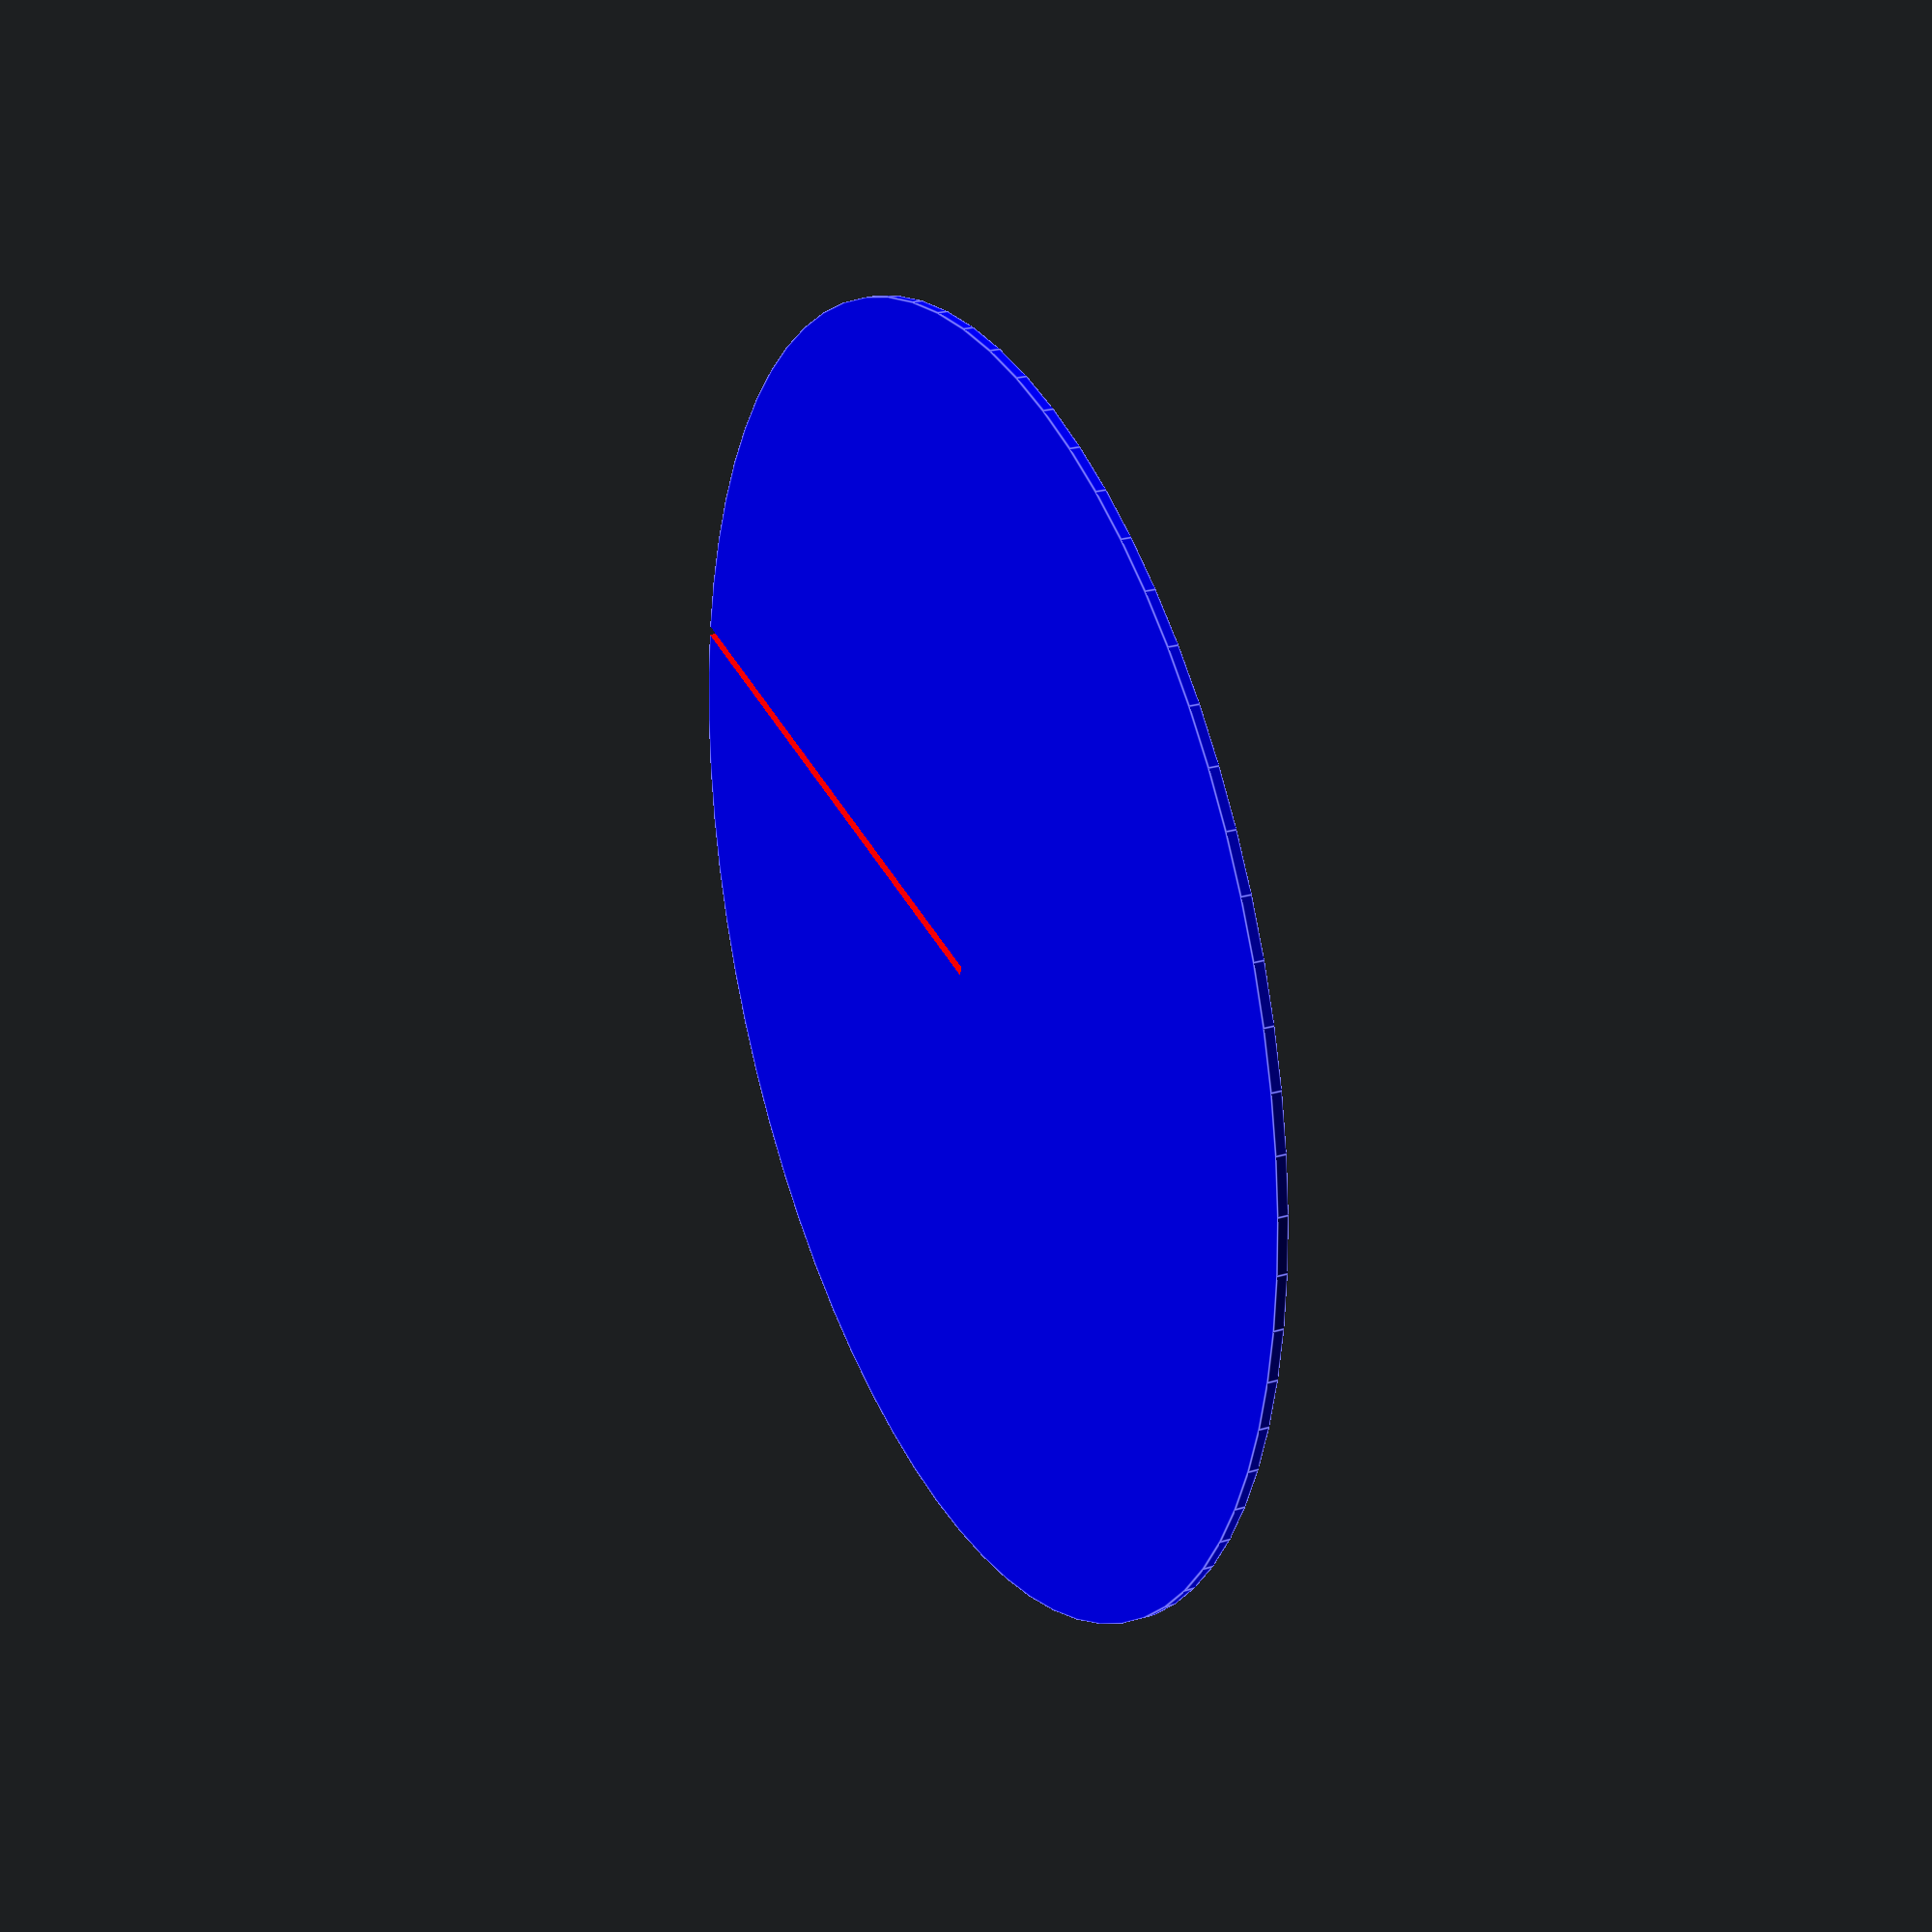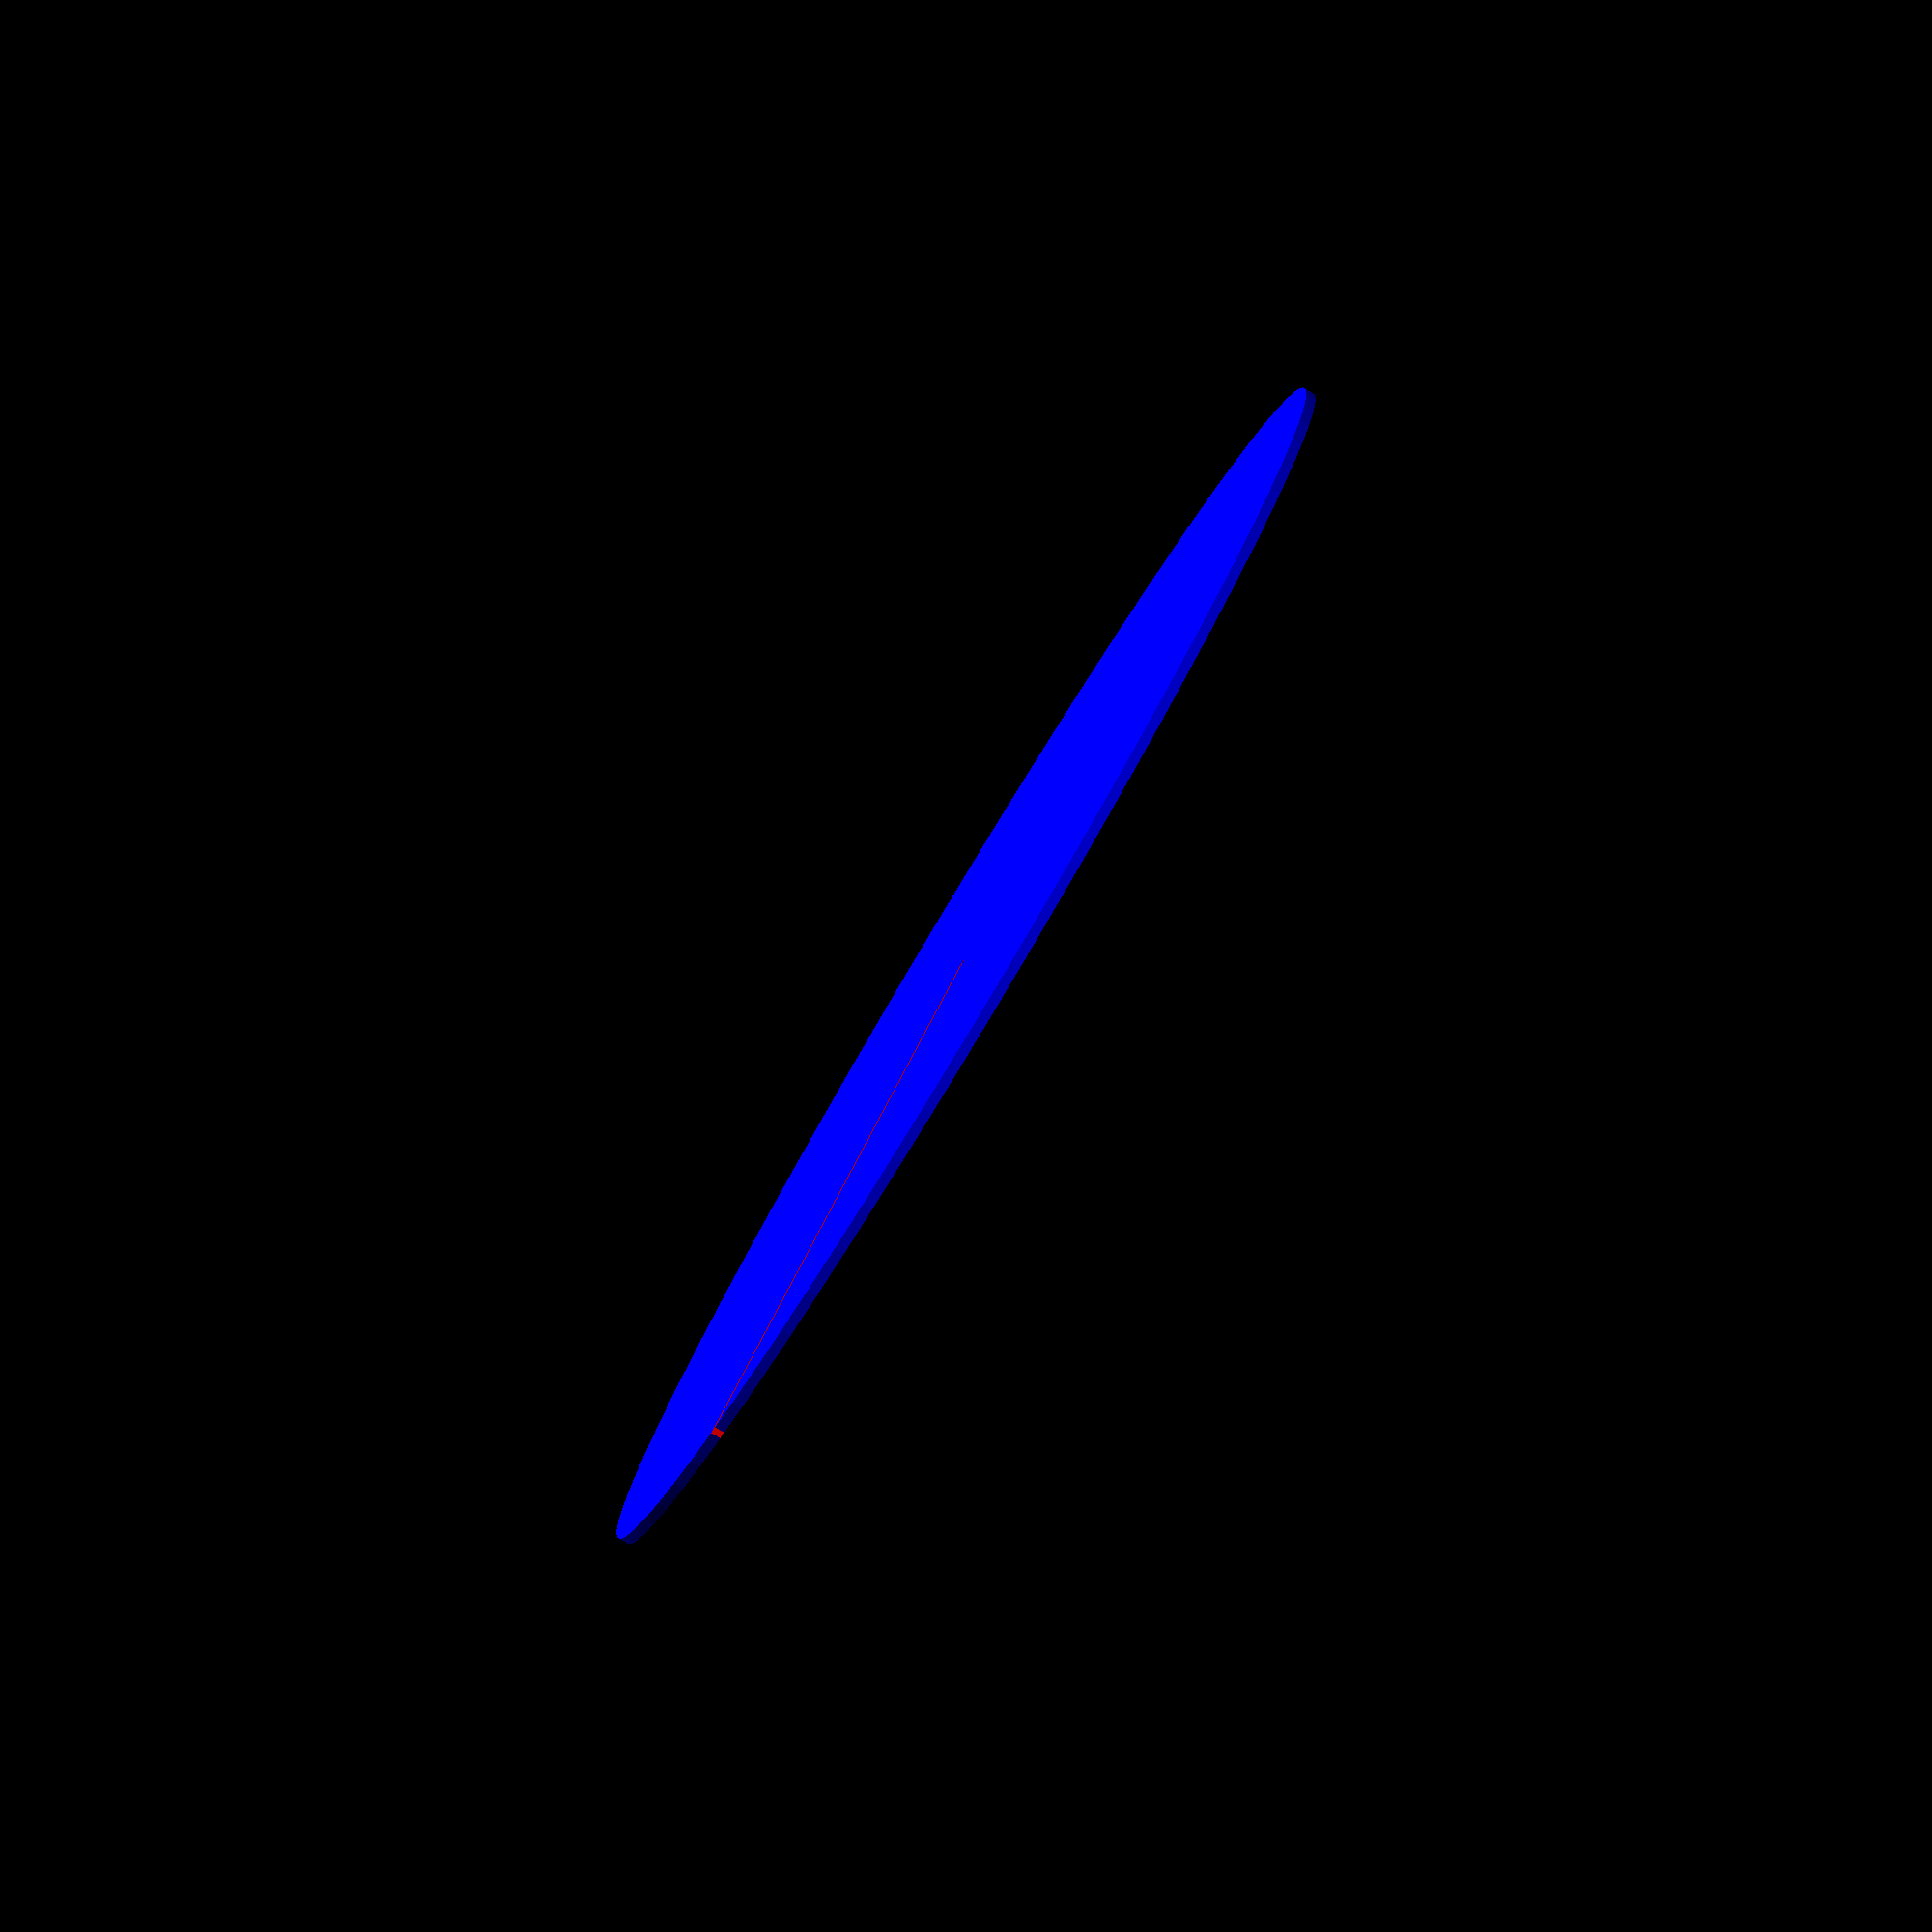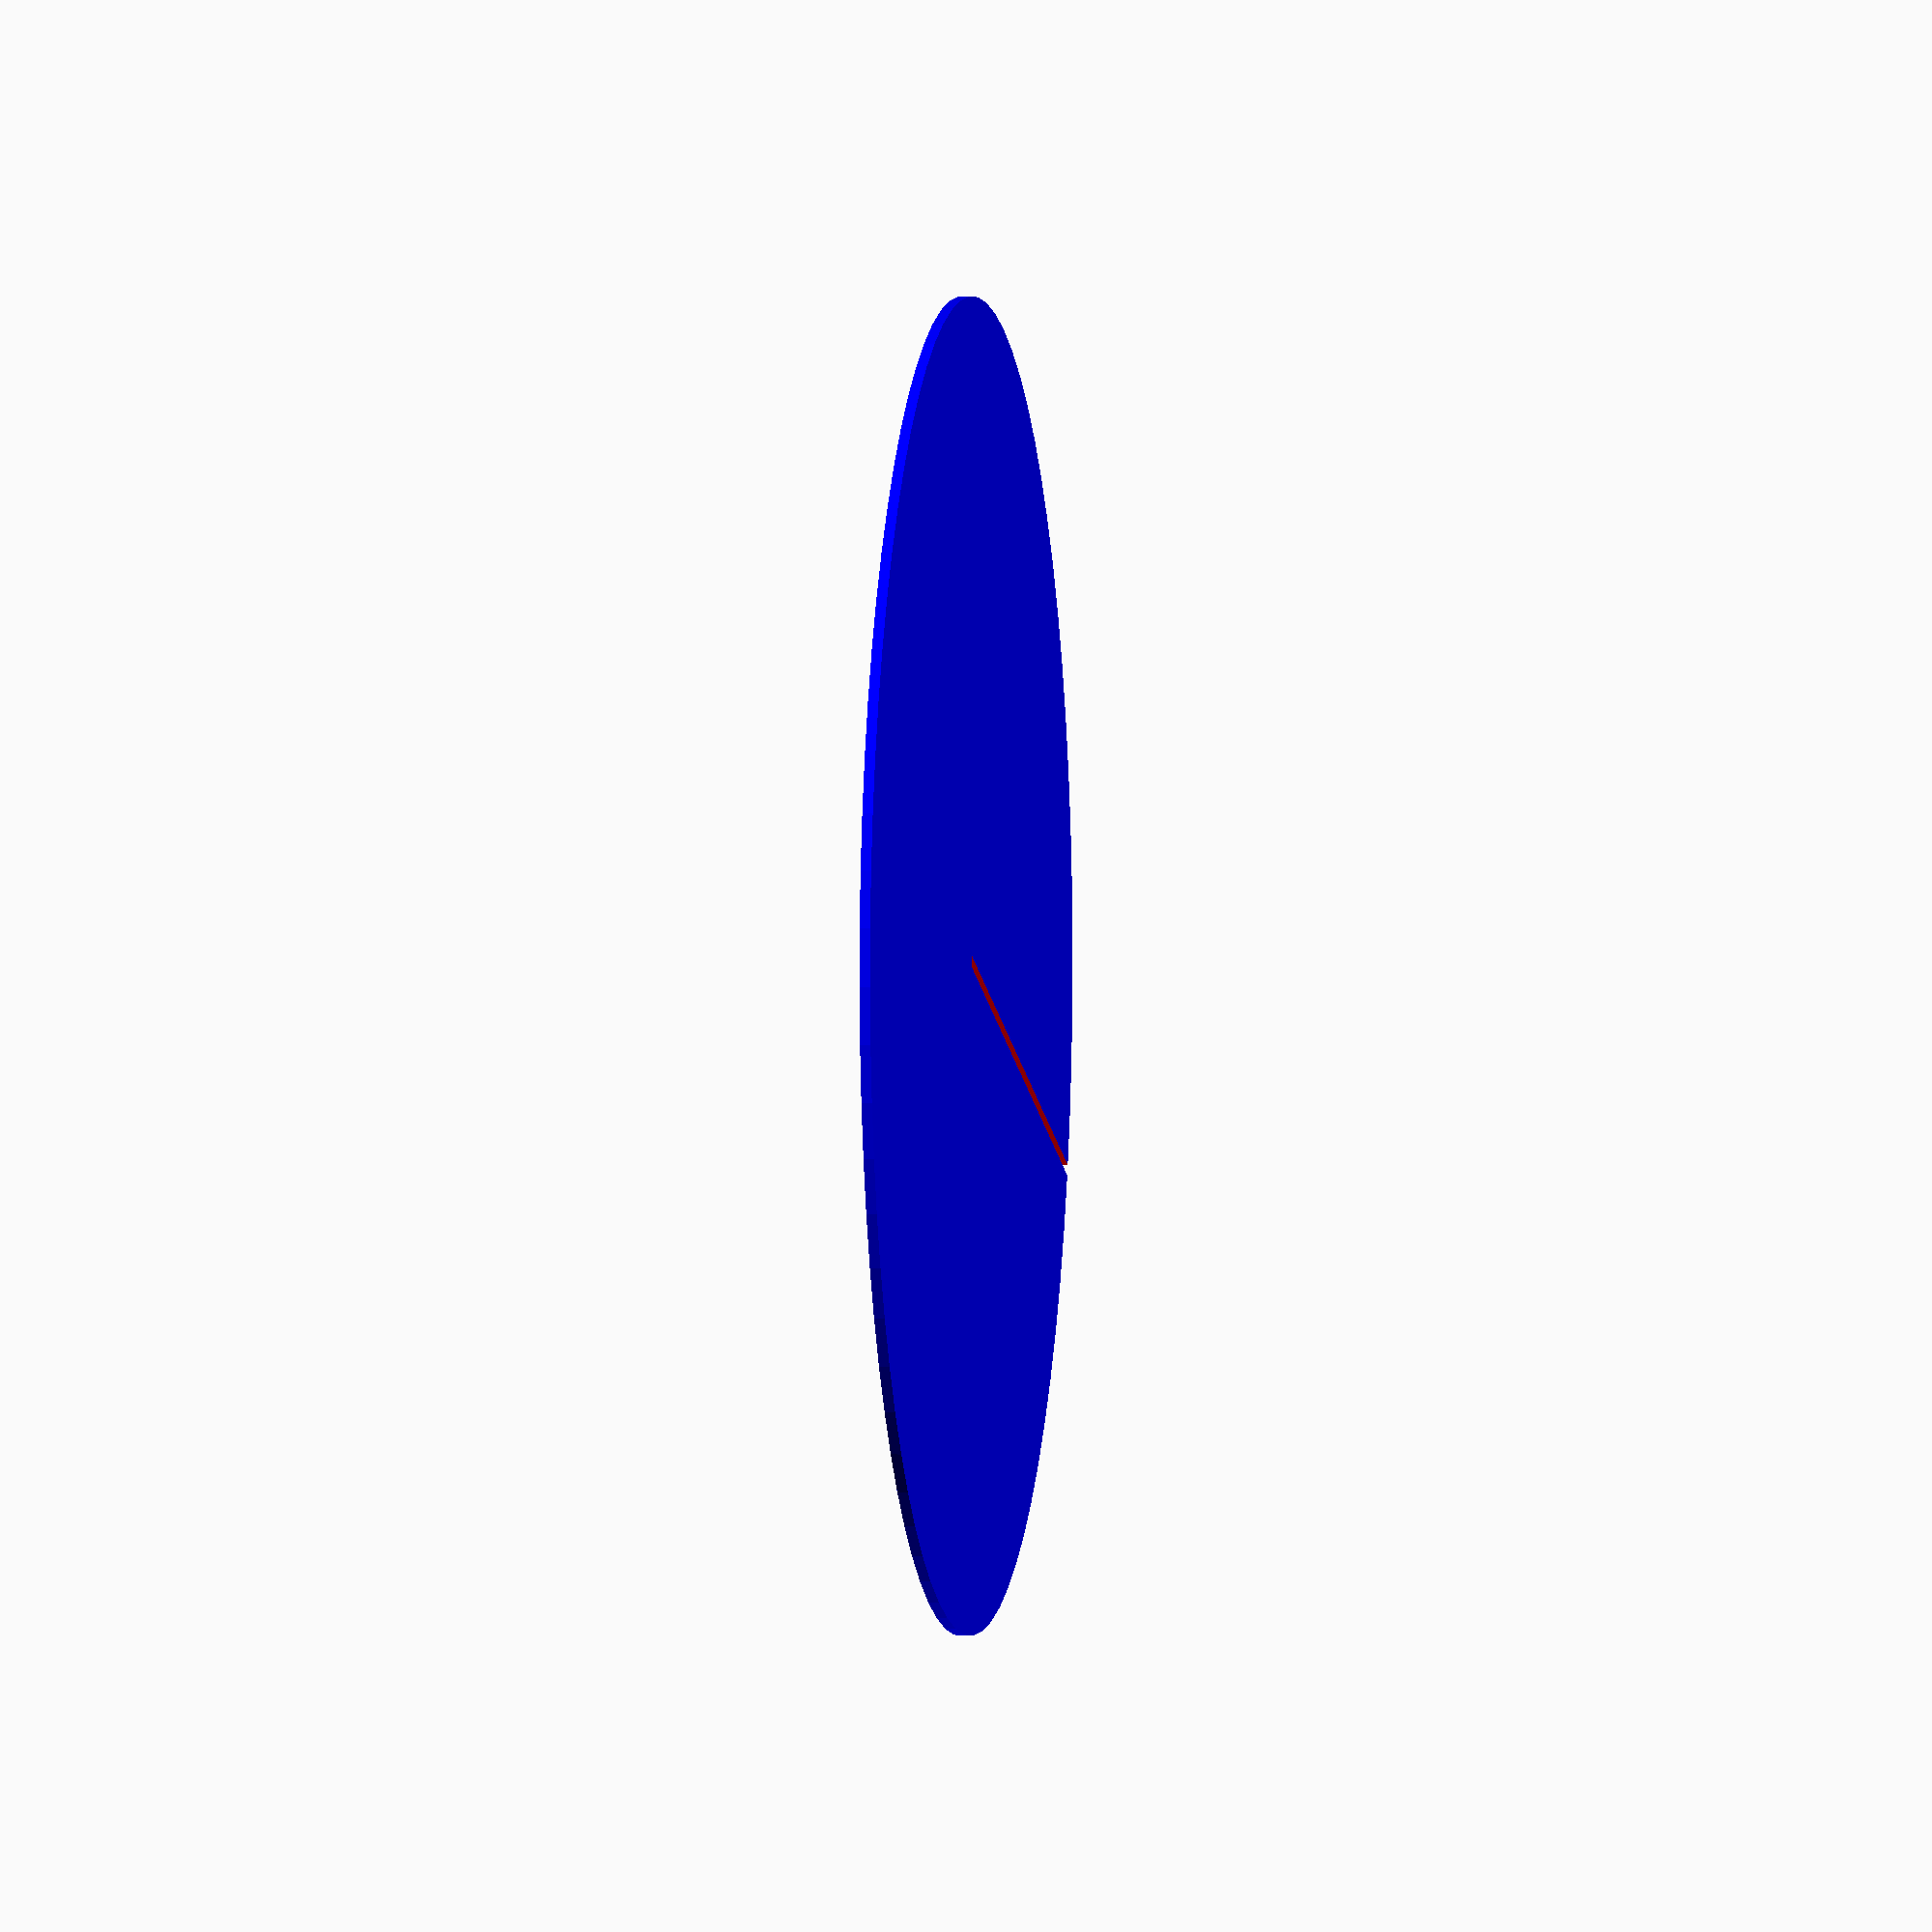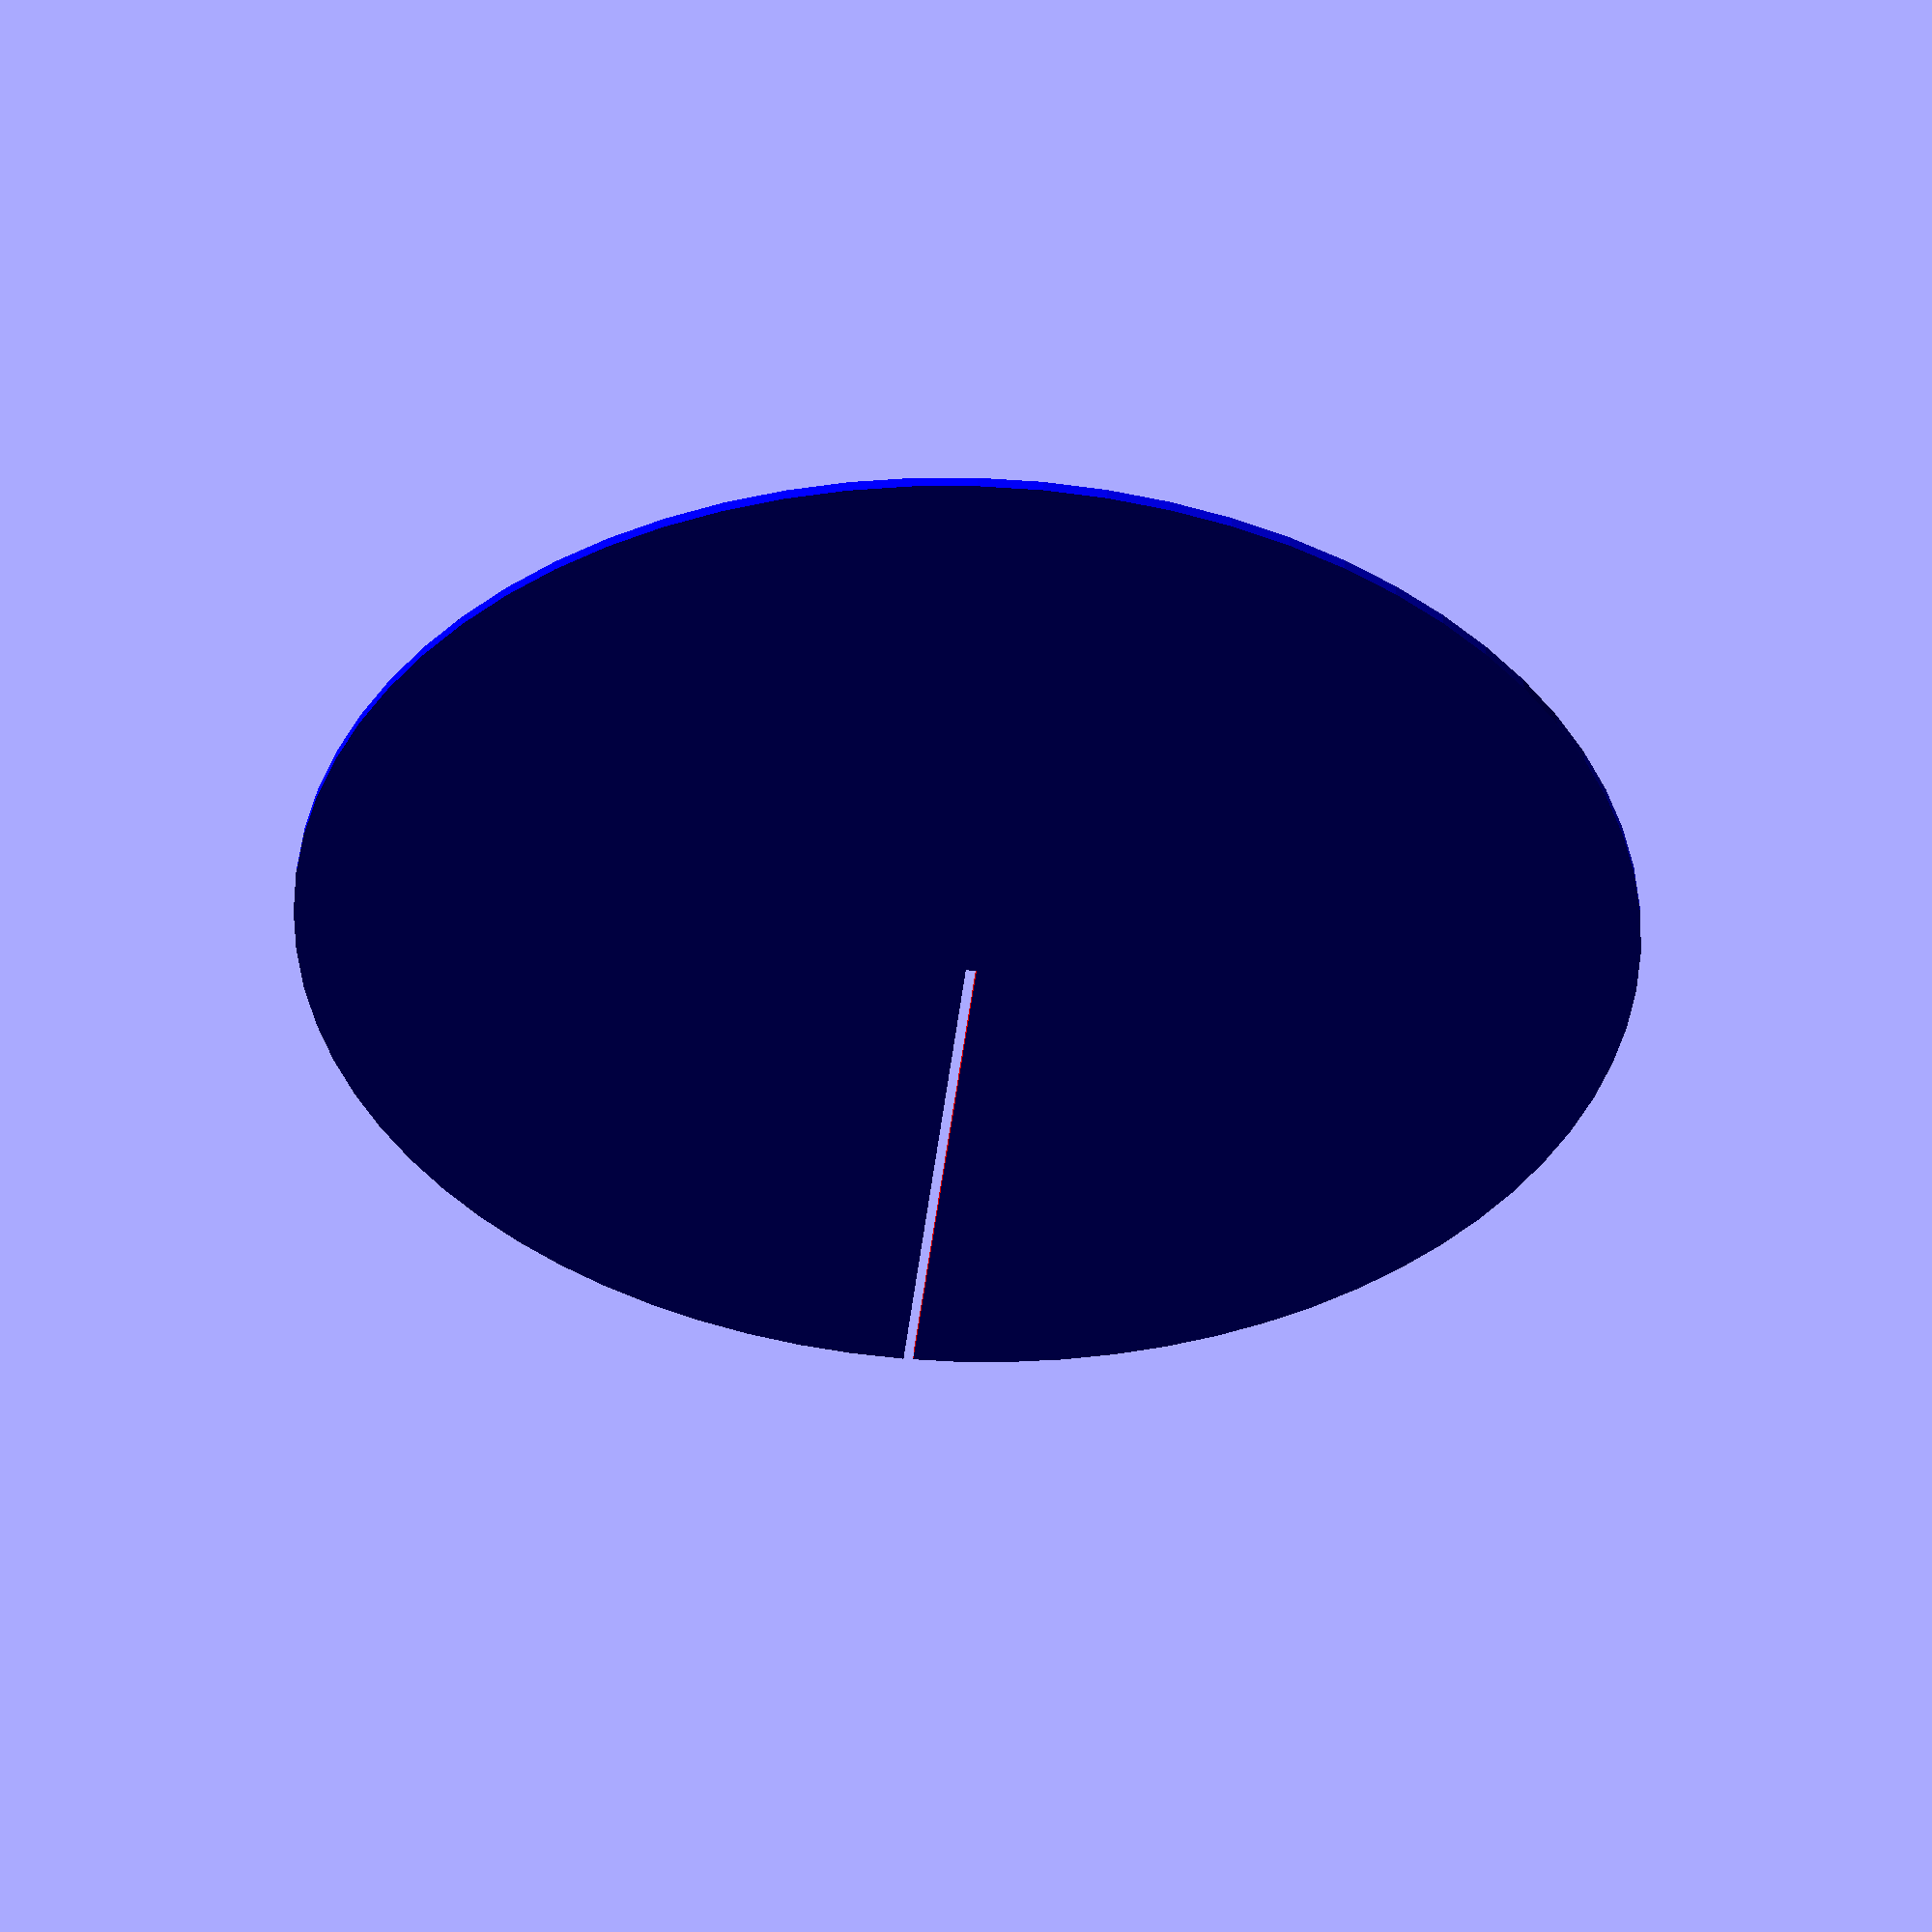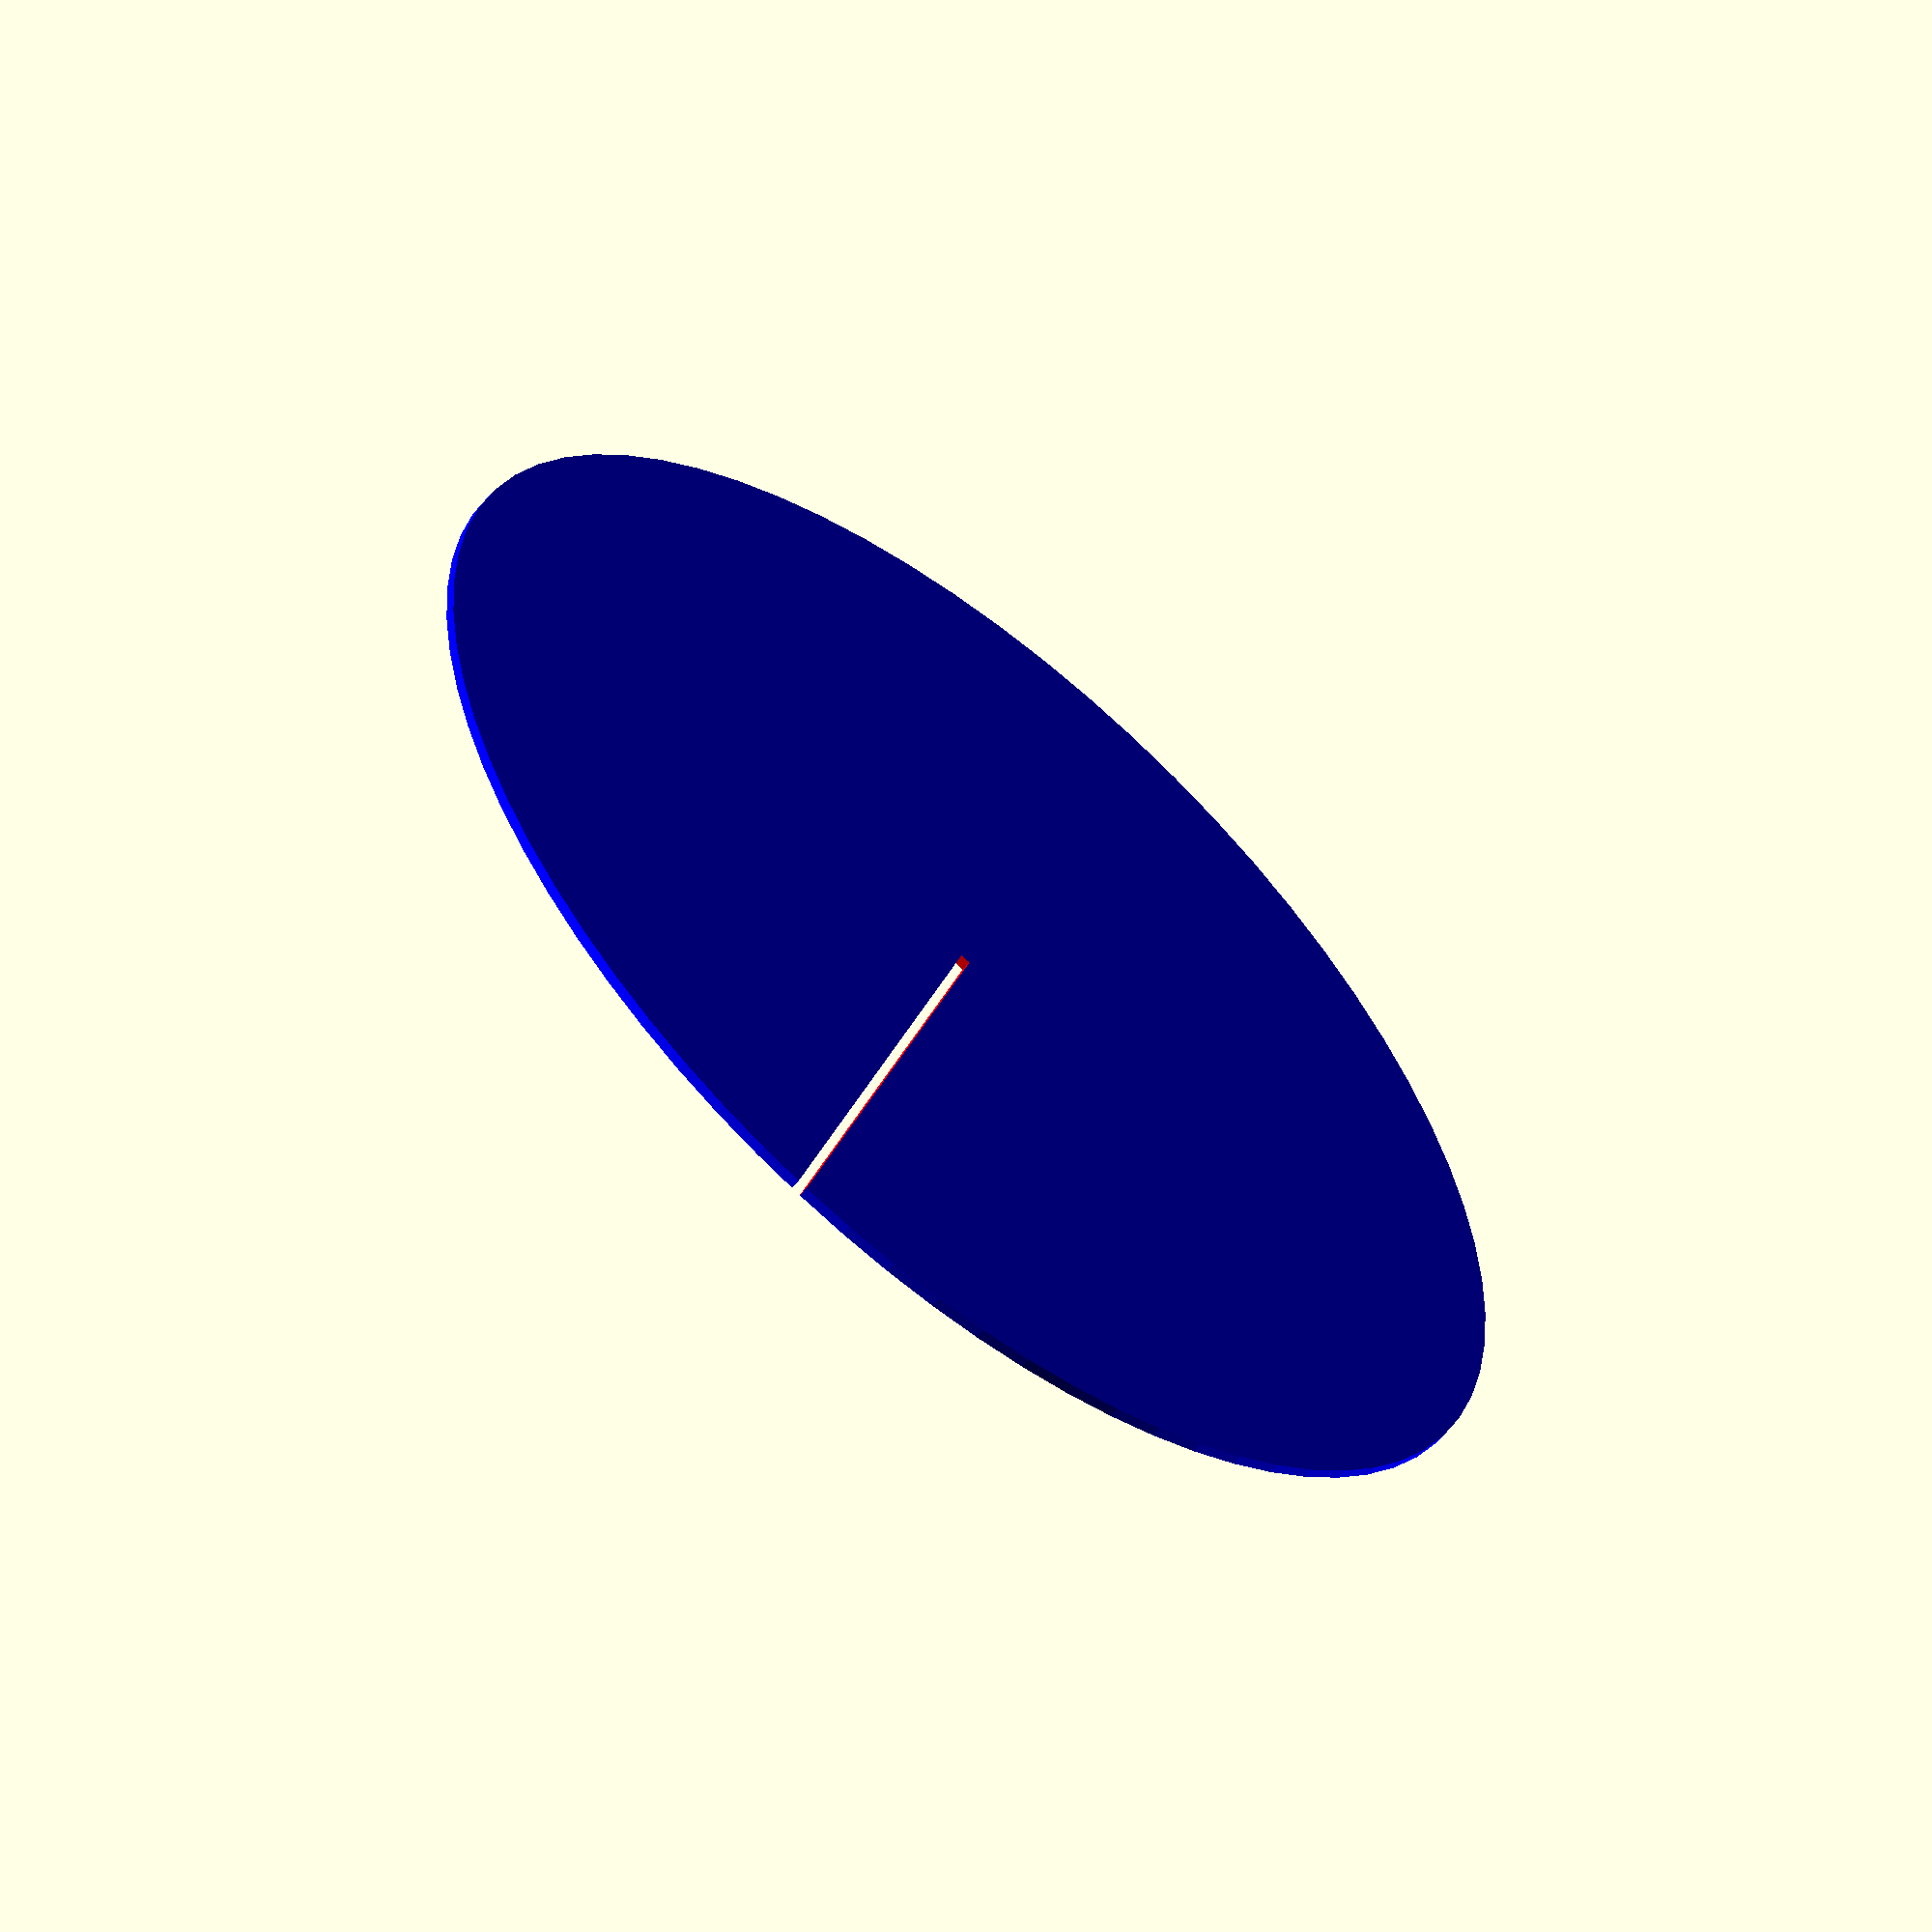
<openscad>
// CSG-modules.scad - Basic usage of modules, if, color, $fs/$fa

// Global resolution
$fs = 0.1;  // Don't generate smaller facets than 0.1 mm
$fa = 5;    // Don't generate larger angles than 5 degrees

difference(){
    union(){
    base();/*
        riser1();
        riser2();
            rotate([0,0,90]) riser1();
            rotate([0,0,270]) riser1();
            rotate([0,0,90]) riser2();
            rotate([0,0,270]) riser2();*/        
    }
    baseSlot();
    //rotate([0,0,90]) translate([37.5,0,0]) baseSlot();
    //rotate([0,0,270]) translate([37.5,0,0]) baseSlot();

}


//rotate([0,0,90]) translate([37.5,0,0]) baseASlot();

module base() {
    color("Blue") cylinder(h=1.2, r=75, center=true);
    }
    
module baseSlot() {
    color("Red") translate([0,0,-3]) cube([76, 1.2, 6]); 
    }
   
module riser1() {
    color("Yellow") translate([37.5,2,1]) cube([34,1.2,3]);
    }    
    
module riser2() {
    color("Green") translate([37.5,-2,1]) cube([34,1.2,3]);
    }
</openscad>
<views>
elev=153.7 azim=10.5 roll=114.8 proj=p view=edges
elev=83.0 azim=136.5 roll=59.0 proj=o view=solid
elev=179.5 azim=198.7 roll=261.3 proj=o view=solid
elev=130.3 azim=275.9 roll=178.5 proj=p view=solid
elev=57.7 azim=71.6 roll=140.4 proj=o view=solid
</views>
